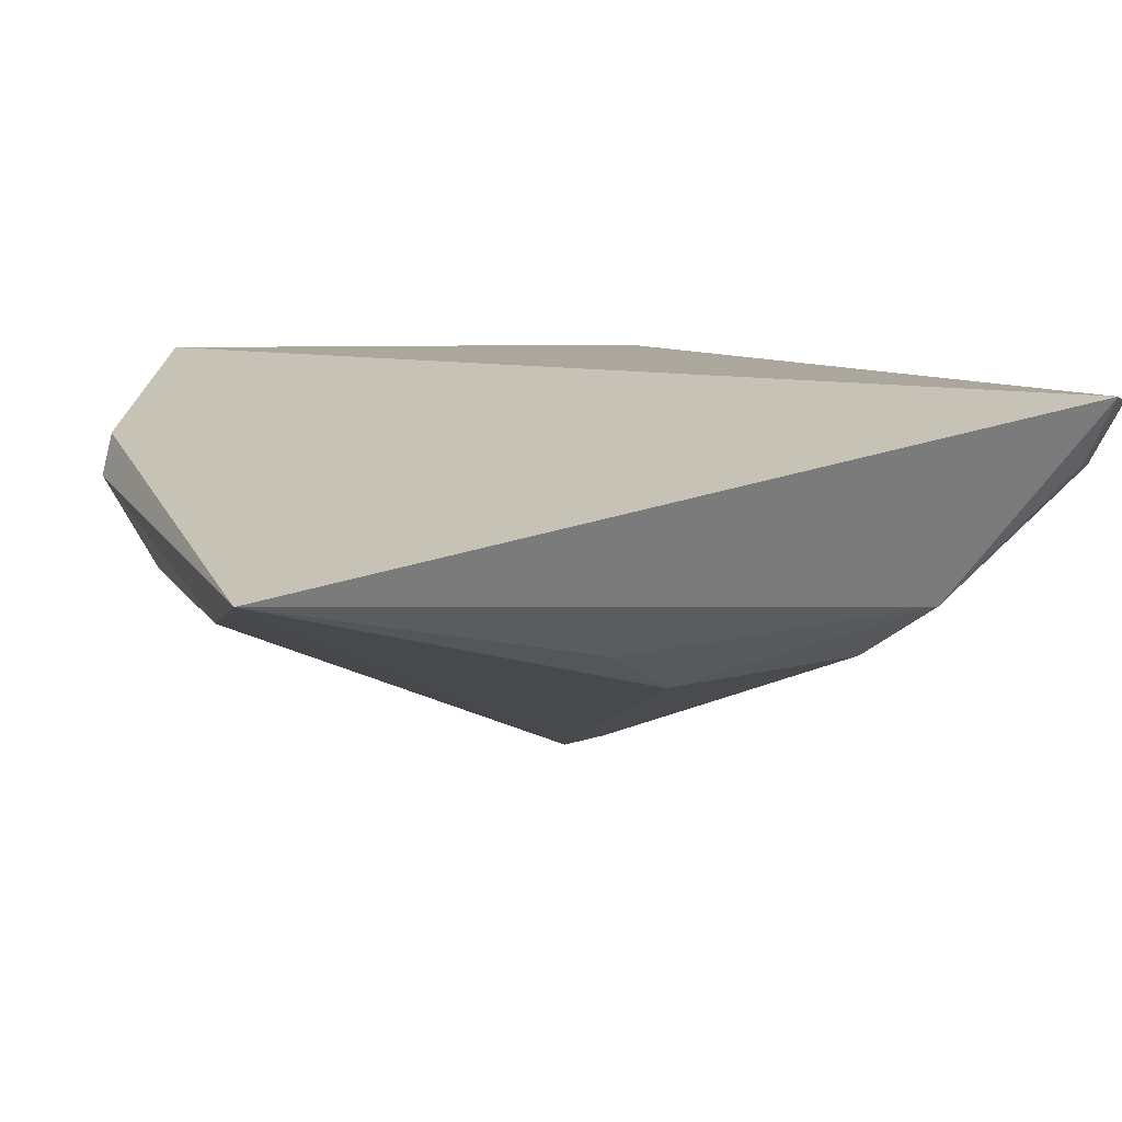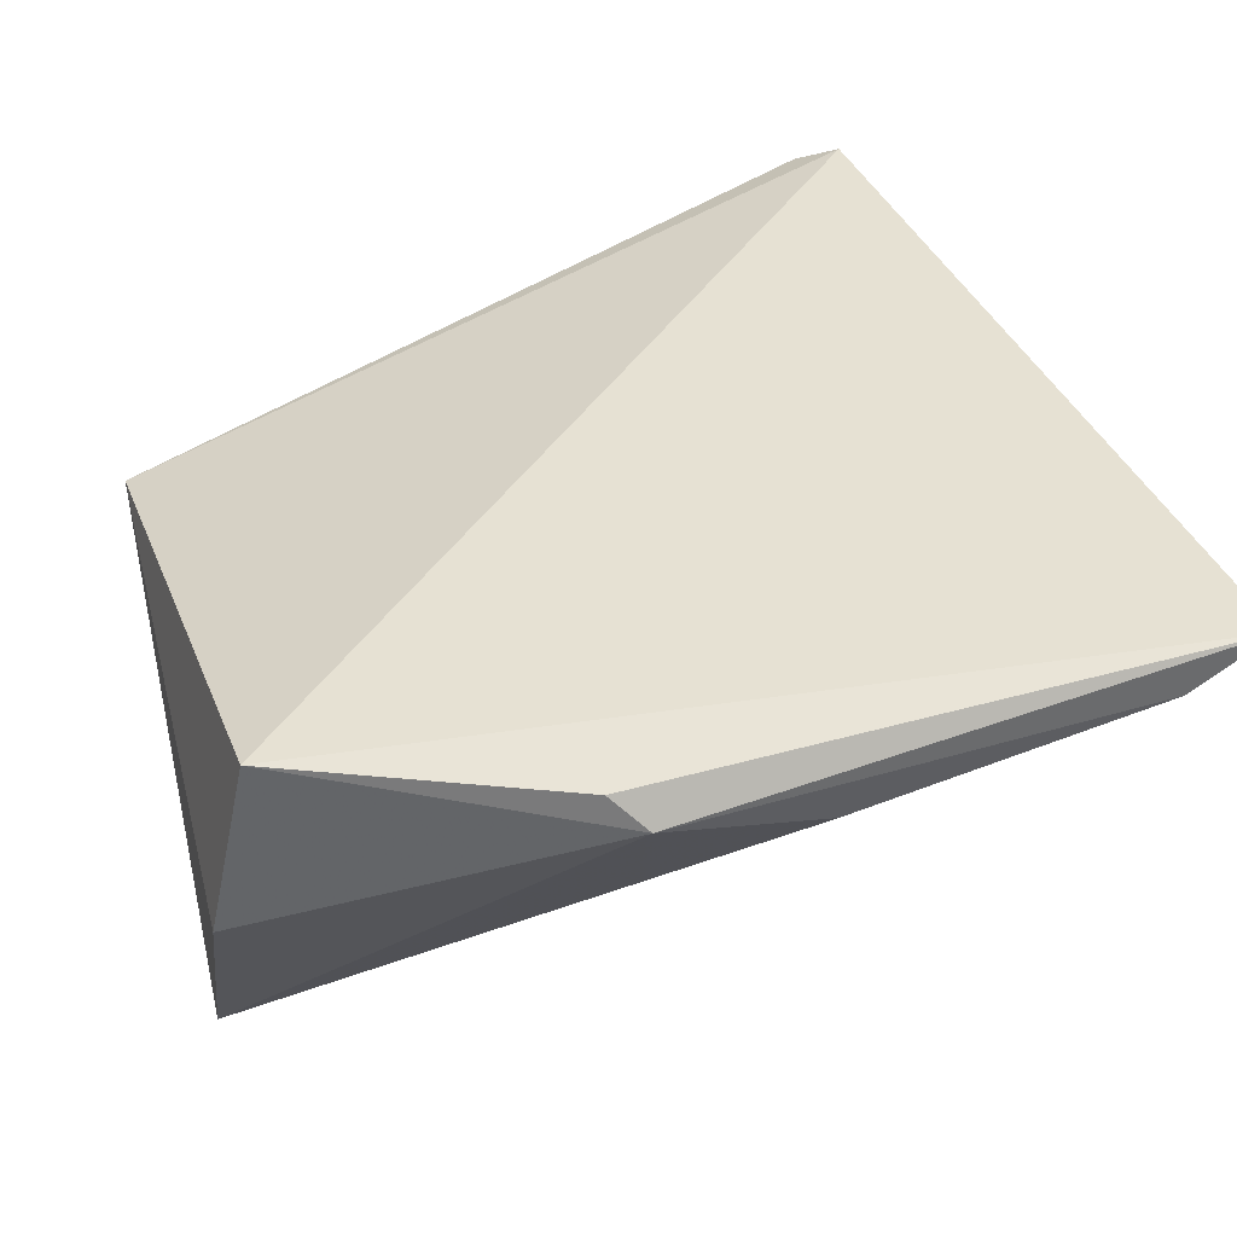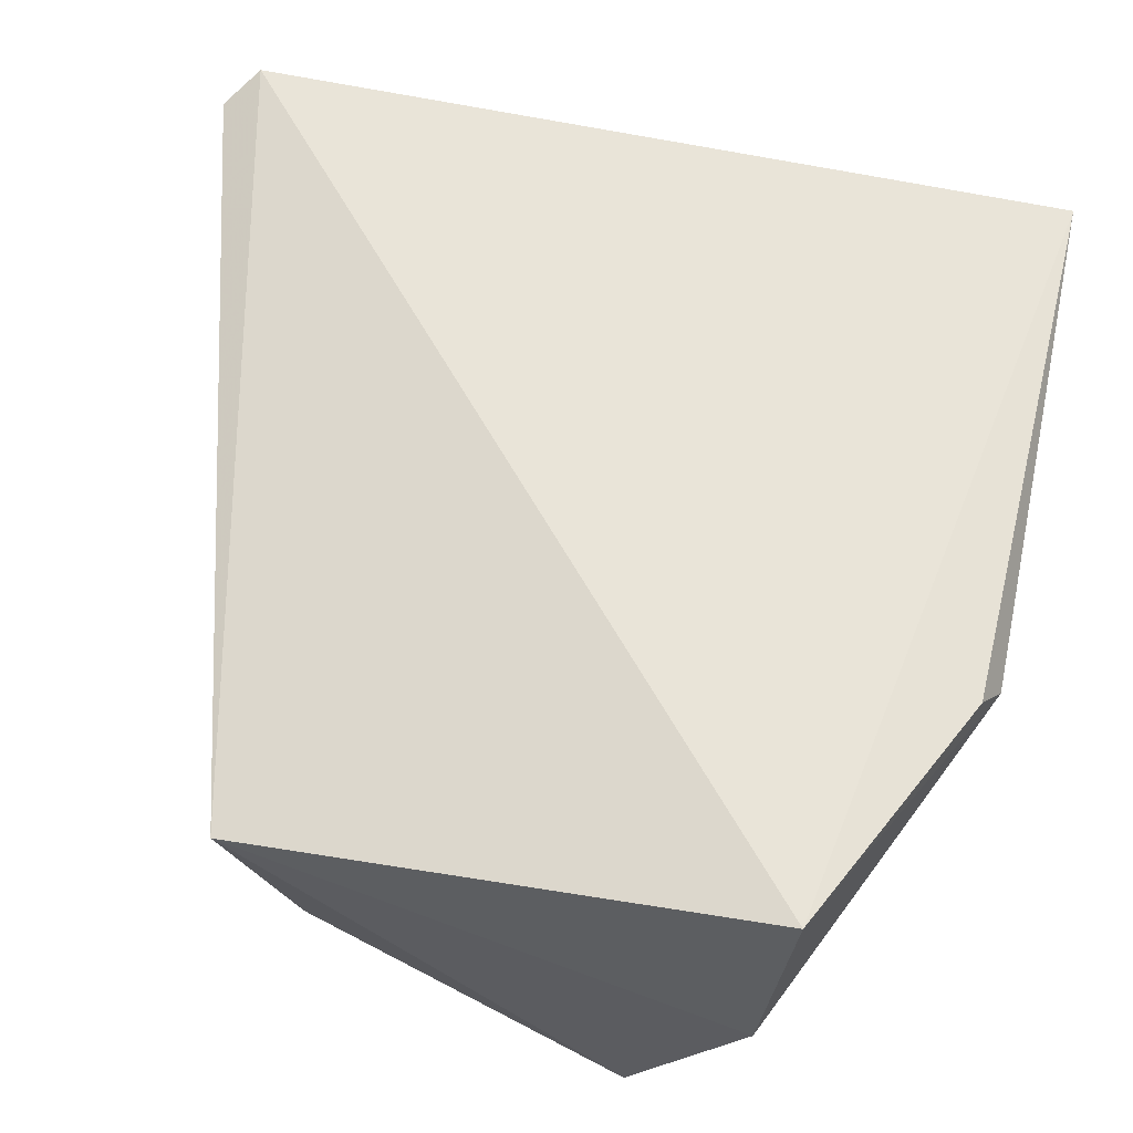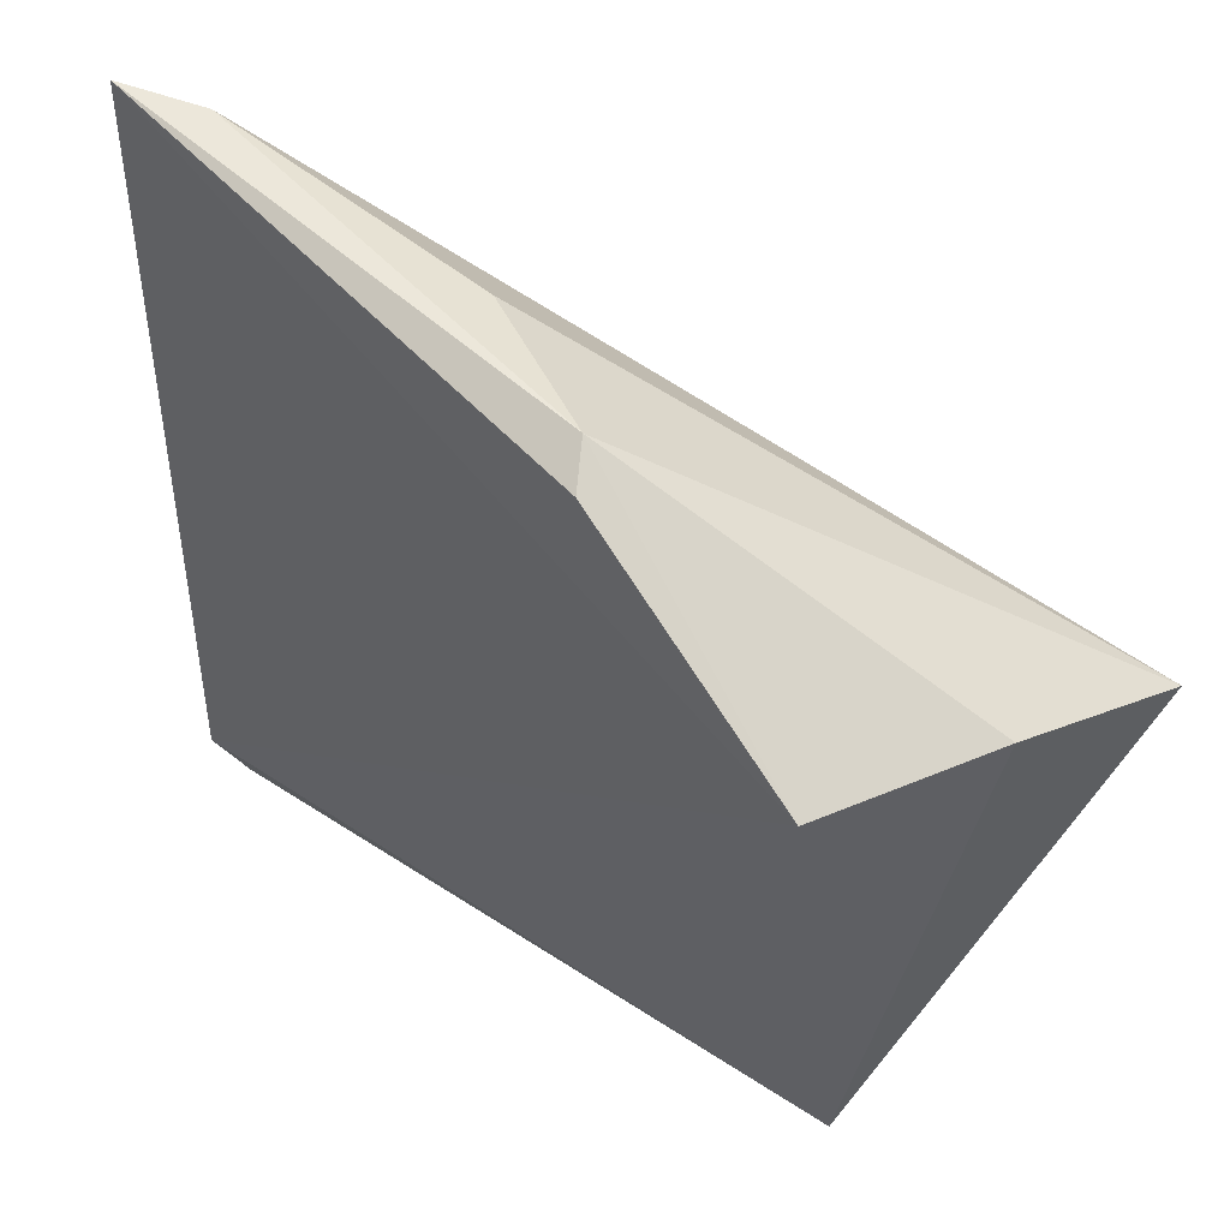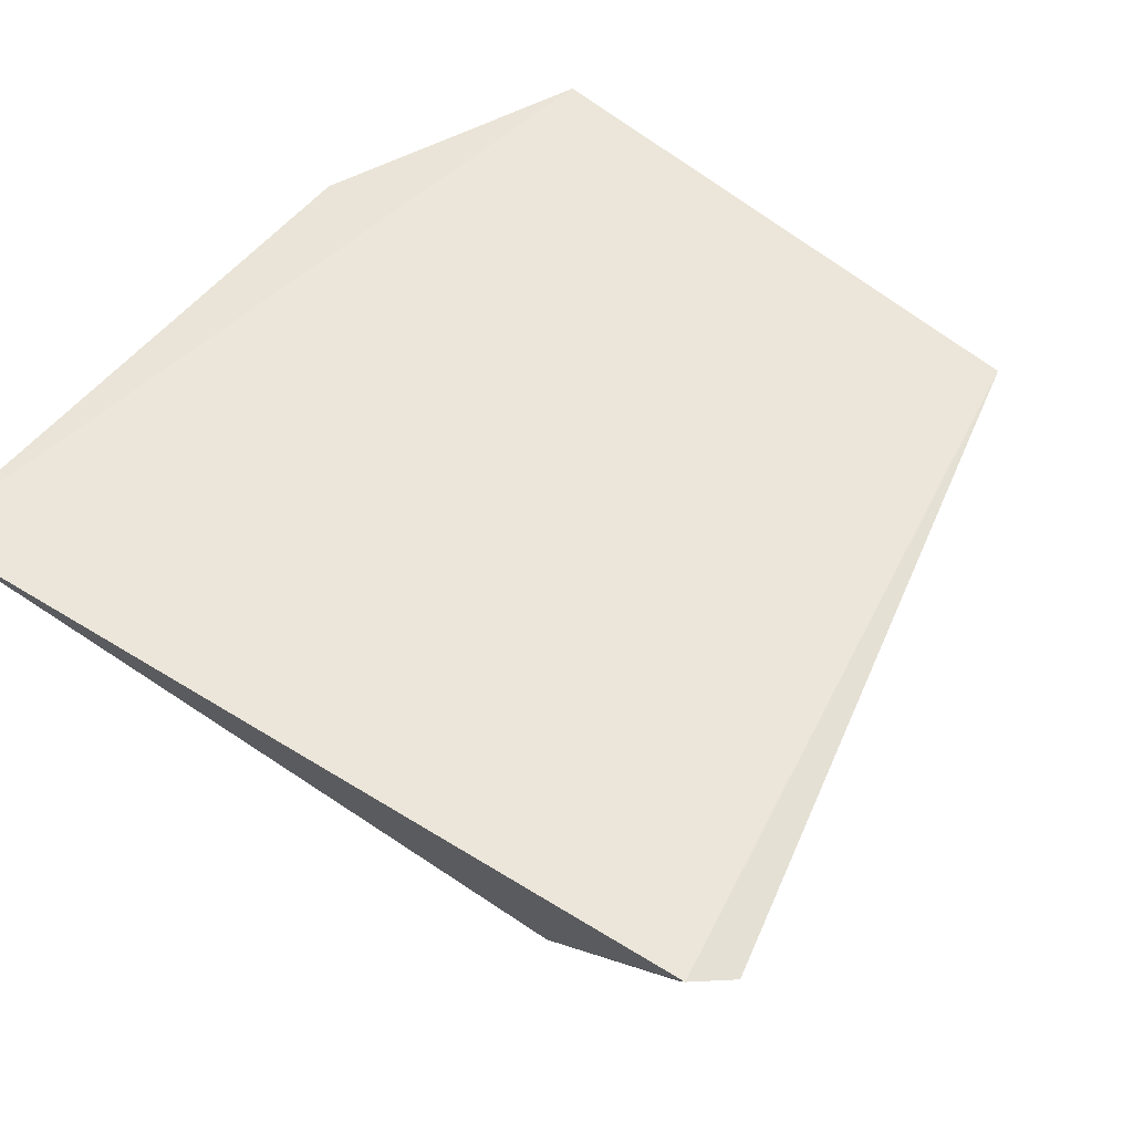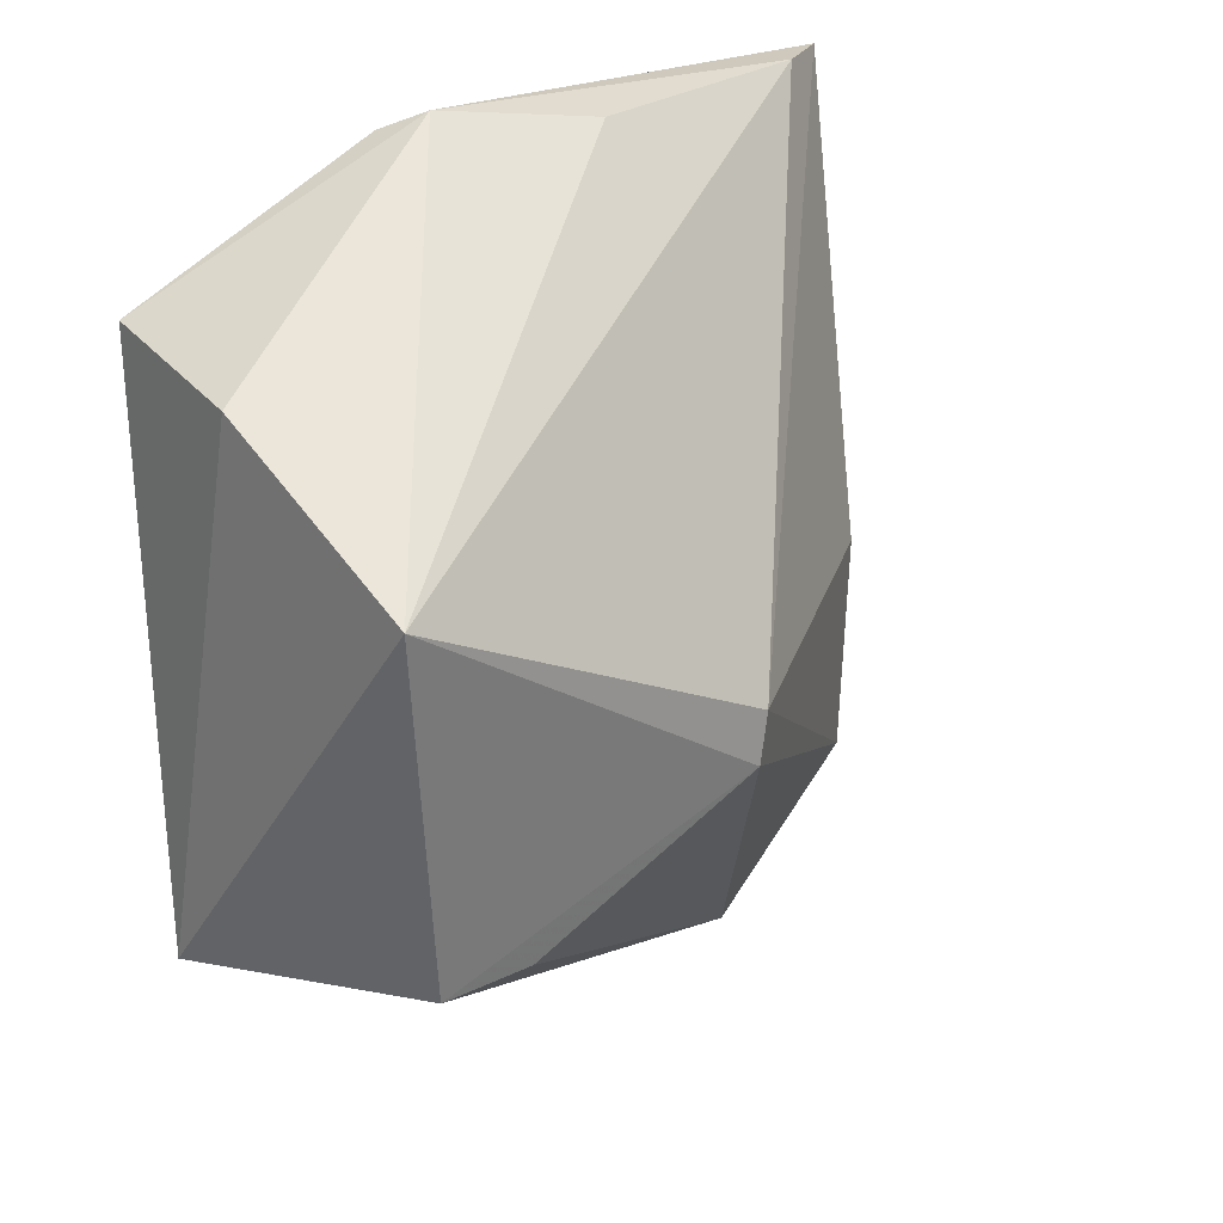
<metadata>
{"format":"obj","ext":"obj","renderer":"f3d","projection":"perspective","resolution":1024,"background":"white","views":[{"elev":22.0,"azim":70.9,"up":"+Y"},{"elev":34.3,"azim":-16.5,"up":"+Y"},{"elev":57.8,"azim":-75.9,"up":"+Y"},{"elev":55.0,"azim":-127.8,"up":"+Z"},{"elev":59.7,"azim":128.8,"up":"+Y"},{"elev":21.4,"azim":-42.4,"up":"+Z"}]}
</metadata>
<code>
v 0.01016 -0.01121 0.07838
v 0.008657 -0.01209 0.0784
v 0.001151 -0.01901 0.06904
v 0.00807 -0.01038 0.06172
v -0.005737 -0.01193 0.07622
v 0.008456 -0.01368 0.06541
v 0.001328 -0.01899 0.06996
v -9.25e-05 -0.01256 0.07875
v 0.008781 -0.009995 0.06231
v -0.006074 -0.01301 0.06583
v 0.00521 -0.0141 0.06304
v 0.007532 -0.01496 0.07021
v -0.00621 -0.01935 0.07341
v -0.0007293 -0.01195 0.07843
v 0.008383 -0.01134 0.06265
v 0.007242 -0.01502 0.06632
v -0.004834 -0.01823 0.06668
v 0.008477 -0.01376 0.07157
v -0.006355 -0.01545 0.07572
v 0.00303 -0.0133 0.07832
v 0.007665 -0.01166 0.06212
v -0.003069 -0.01833 0.06673
f 7 1 2
f 8 2 1
f 9 5 1
f 9 1 6
f 10 9 4
f 10 5 9
f 11 10 4
f 12 1 7
f 13 3 7
f 13 7 2
f 14 8 1
f 14 1 5
f 14 5 8
f 15 9 6
f 15 4 9
f 16 11 6
f 16 3 11
f 16 6 12
f 16 12 7
f 16 7 3
f 17 10 11
f 17 13 10
f 17 3 13
f 18 12 6
f 18 6 1
f 18 1 12
f 19 5 10
f 19 10 13
f 19 13 8
f 19 8 5
f 20 13 2
f 20 2 8
f 20 8 13
f 21 11 4
f 21 4 15
f 21 15 6
f 21 6 11
f 22 17 11
f 22 11 3
f 22 3 17

</code>
